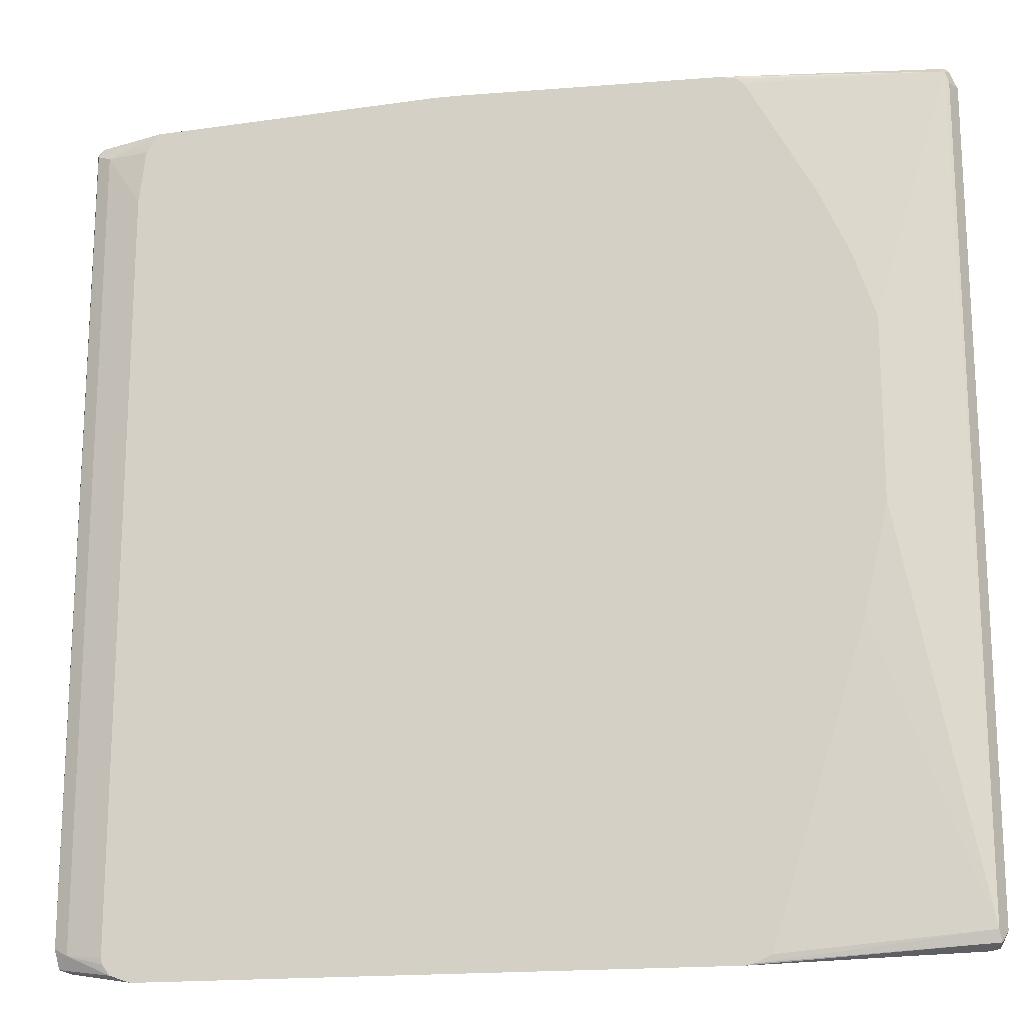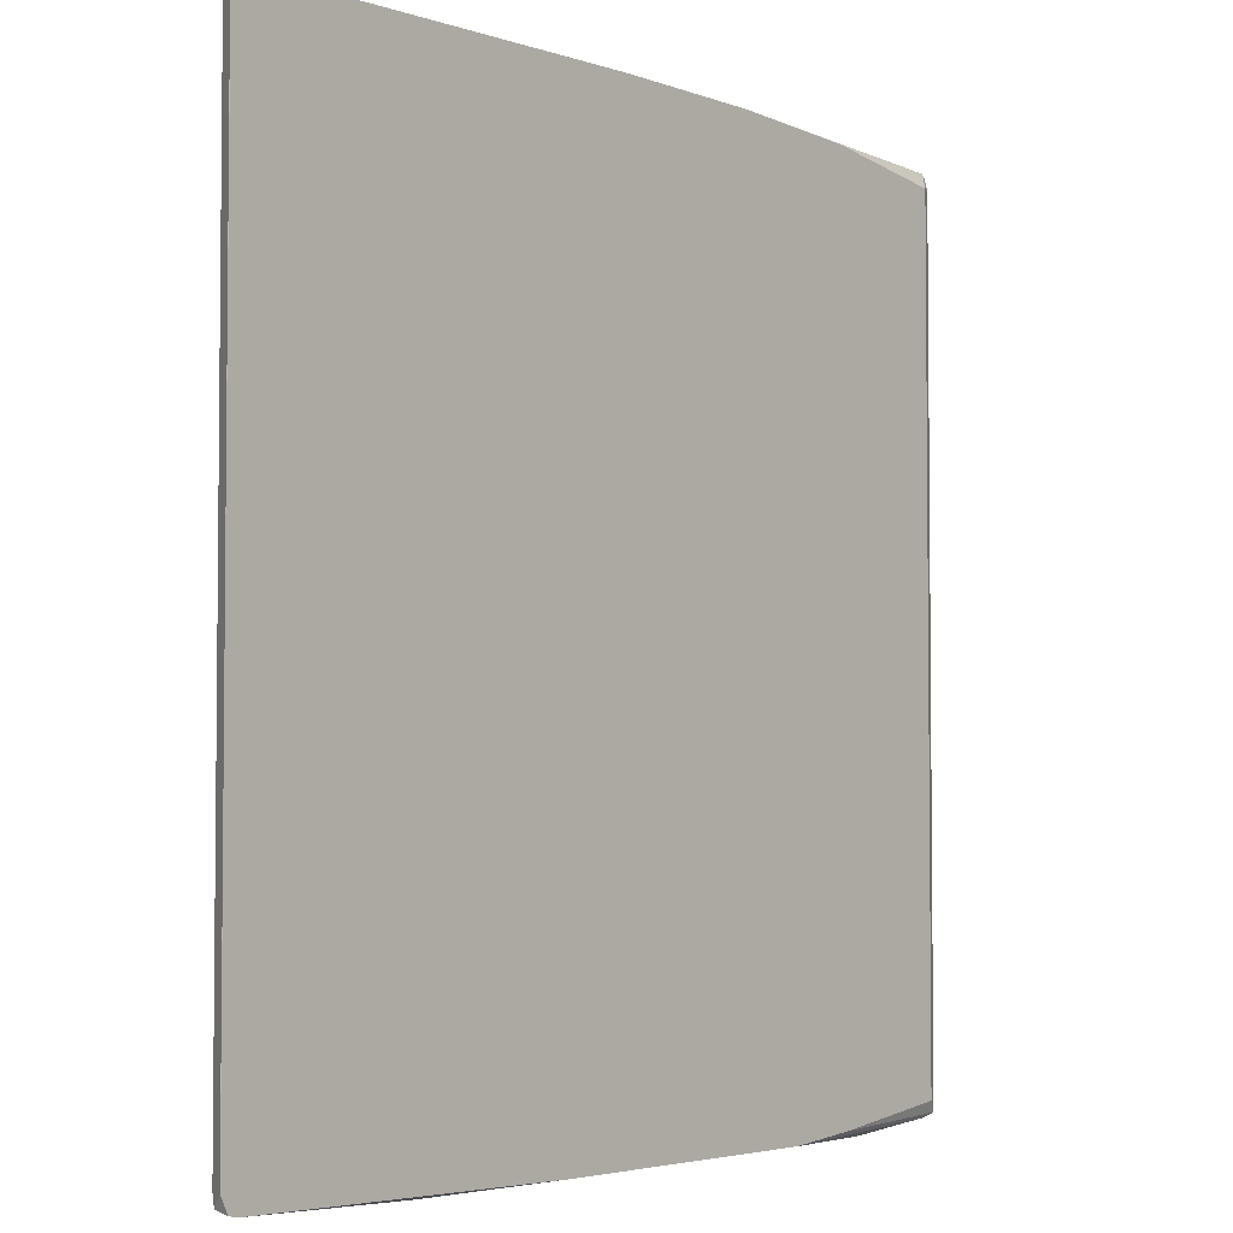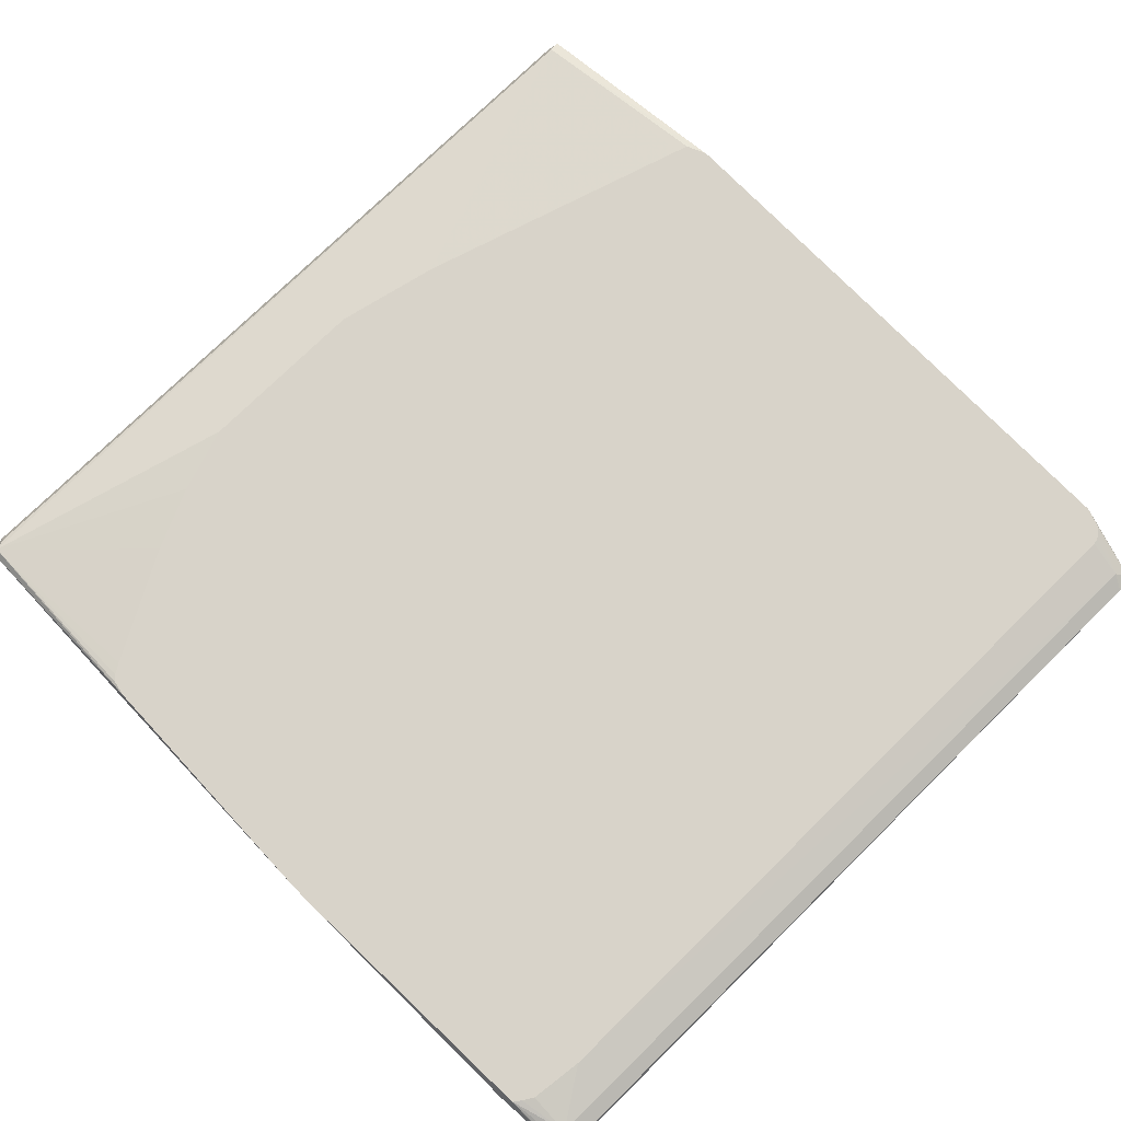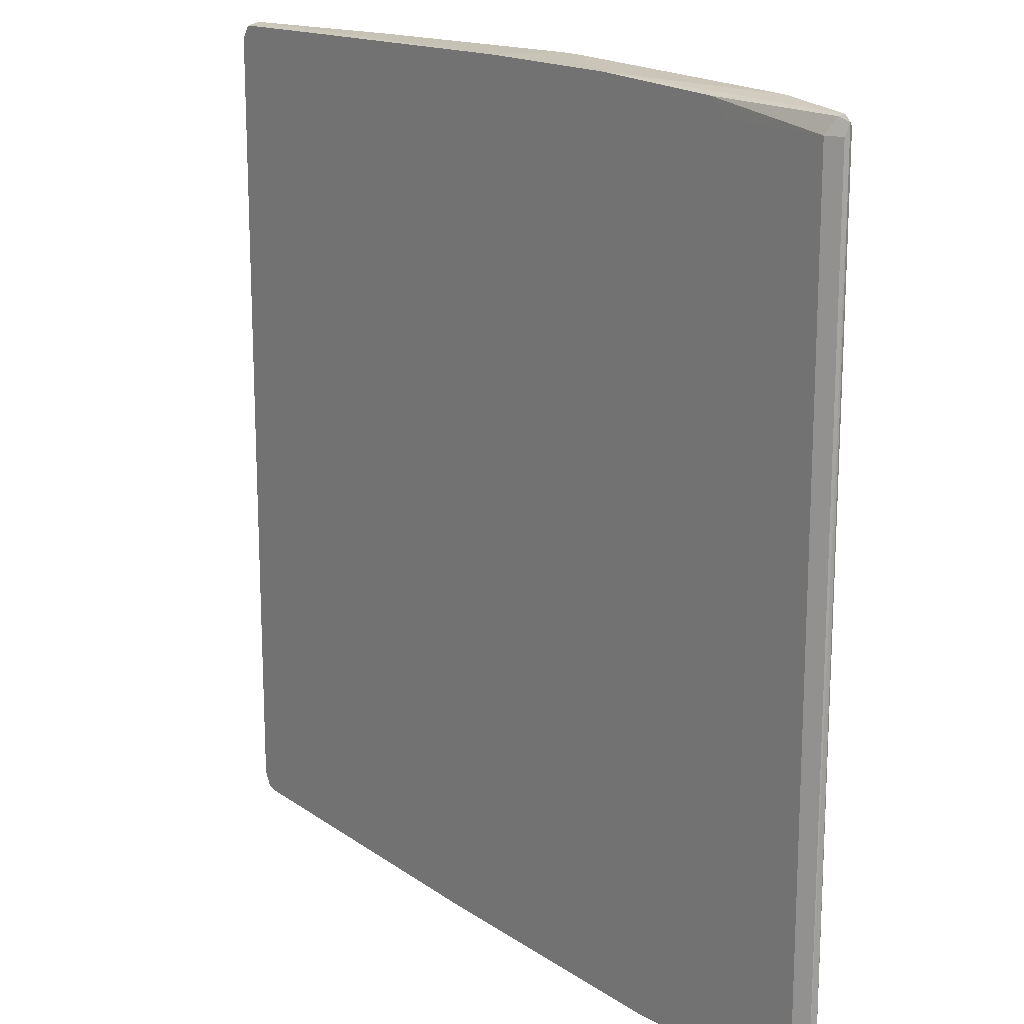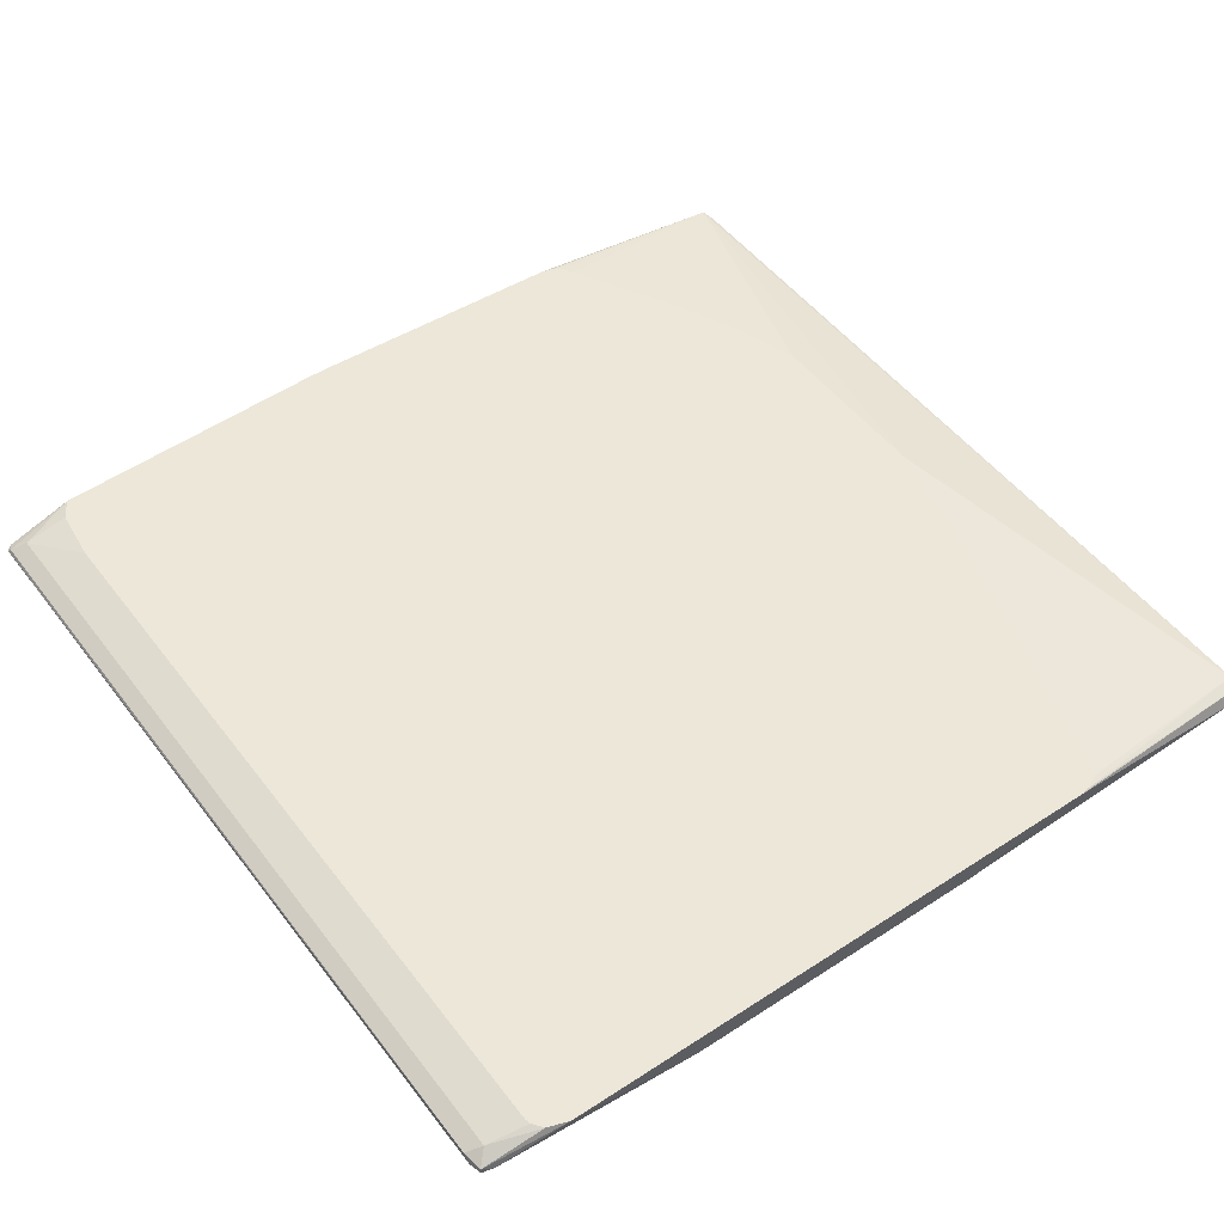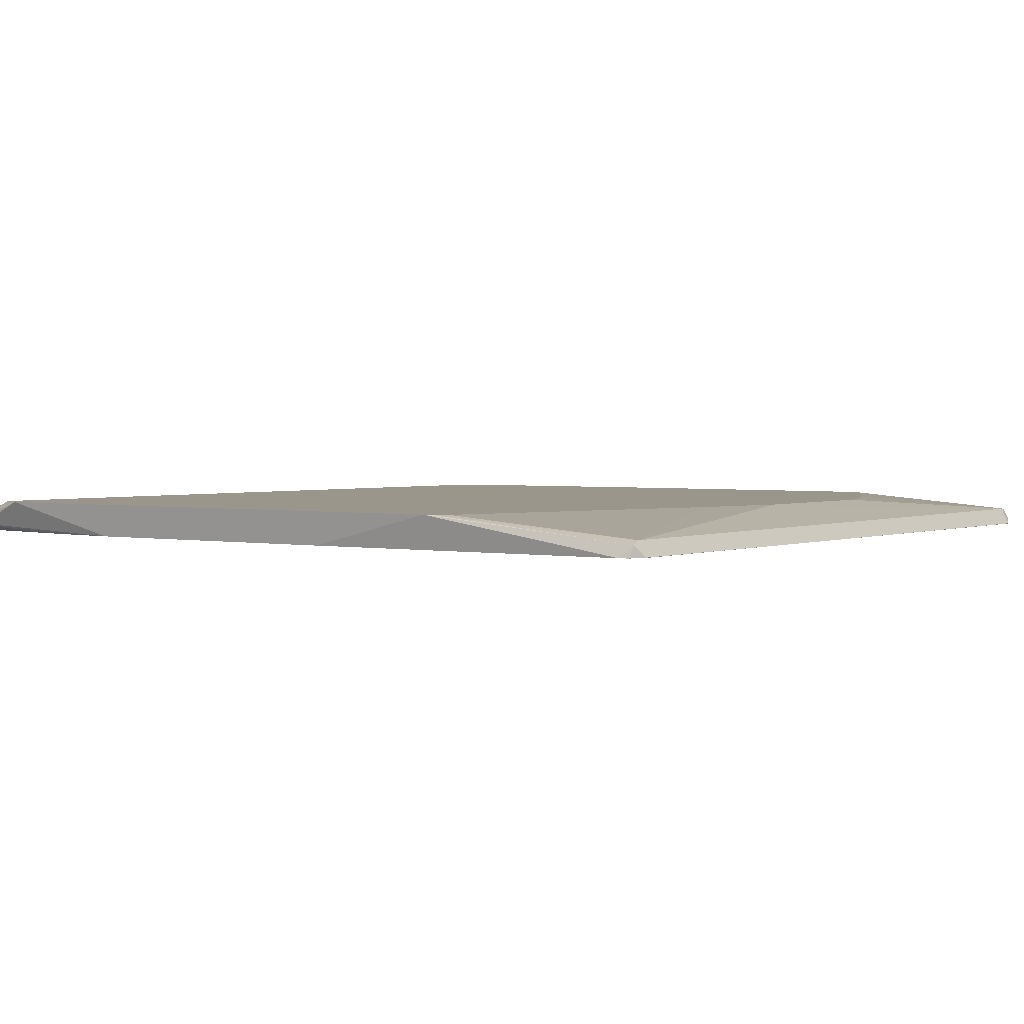
<metadata>
{"format":"obj","ext":"obj","renderer":"f3d","projection":"perspective","resolution":1024,"background":"white","views":[{"elev":-17.9,"azim":-168.1,"up":"+Z"},{"elev":-3.8,"azim":-51.0,"up":"+Z"},{"elev":75.9,"azim":45.6,"up":"+Y"},{"elev":16.8,"azim":53.1,"up":"+Z"},{"elev":49.7,"azim":144.3,"up":"+Y"},{"elev":2.3,"azim":-144.2,"up":"+Y"}]}
</metadata>
<code>
v 0.4735 0.08353 -0.583
v 0.5048 0.08353 -0.5724
v 0.5919 0.05074 -0.558
v 0.575 0.0451 -0.5637
v 0.2701 0.03345 -0.5757
v -0.372 0.08353 -0.583
v 0.5164 0.08353 -0.557
v 0.575 0.06765 -0.5412
v 0.5976 0.05638 -0.5299
v 0.5976 0.0451 -0.5412
v 0.5919 0.04229 -0.558
v 0.3805 0.03345 -0.5658
v -0.1694 0.03345 -0.5757
v -0.6847 0.03345 -0.5667
v -0.7018 0.05074 -0.558
v -0.3833 0.08353 -0.5804
v 0.5185 0.08353 -0.5478
v 0.575 0.06765 0.6765
v 0.5189 0.08353 0.5659
v 0.6004 0.05074 0.6933
v 0.5976 0.05638 0.6877
v 0.5976 0.0451 0.6765
v 0.575 0.03383 -0.5412
v 0.4051 0.03345 -0.5412
v -0.6978 0.03345 -0.5641
v -0.699 0.03383 -0.5637
v -0.7103 0.03383 -0.5412
v -0.7105 0.03345 -0.1685
v -0.699 0.05638 -0.5412
v -0.4074 0.08353 -0.5692
v 0.5189 0.08353 0.5929
v 0.5094 0.08353 0.6743
v 0.4994 0.08353 0.6906
v 0.4915 0.08353 0.7016
v 0.5919 0.05074 0.7018
v 0.5863 0.0451 0.699
v 0.575 0.03383 0.6765
v 0.4051 0.03345 0.6765
v -0.6988 0.03345 -0.5637
v -0.7101 0.03345 -0.5413
v -0.7105 0.03345 0.0339
v -0.699 0.05638 0.6765
v -0.6933 0.05919 0.6933
v -0.5828 0.08353 0.04179
v -0.5465 0.08353 -0.1186
v -0.4135 0.08353 -0.5507
v 0.4894 0.08353 0.7024
v 0.4735 0.06765 0.7102
v 0.1691 0.03345 0.7105
v 0.3758 0.03345 0.7018
v -0.7103 0.03383 0.6765
v -0.7101 0.03345 0.6762
v -0.699 0.0451 0.699
v -0.4042 0.08353 0.6934
v -0.414 0.08353 0.6773
v -0.5057 0.08353 0.51
v -0.5491 0.08353 0.4137
v -0.5828 0.08353 0.3123
v -0.6933 0.05074 0.7018
v -0.372 0.08353 0.7067
v -0.3942 0.08353 0.7018
v 0.05966 0.08353 0.7183
v -0.06815 0.03345 0.7105
v -0.7099 0.03345 0.6769
v -0.6967 0.03345 0.6966
v -0.372 0.06765 0.7102
v -0.6763 0.03345 0.6976
v -0.5112 0.03345 0.7013
v 0.02578 0.08353 0.7183
f 23 38 24
f 25 39 26
f 26 39 40
f 26 40 27
f 27 40 28
f 29 43 44
f 28 42 29
f 29 42 43
f 29 44 45
f 29 46 30
f 23 37 38
f 29 45 46
f 28 41 42
f 22 36 37
f 15 28 29
f 20 36 22
f 14 25 15
f 12 23 24
f 34 47 35
f 15 25 26
f 15 26 27
f 15 27 28
f 21 34 35
f 15 29 16
f 18 31 32
f 18 32 33
f 18 33 34
f 18 34 21
f 20 21 35
f 20 35 36
f 16 29 30
f 35 47 48
f 51 65 53
f 35 49 50
f 63 69 66
f 11 23 12
f 60 66 69
f 59 63 66
f 59 68 63
f 59 67 68
f 59 65 67
f 59 66 60
f 53 65 59
f 51 64 65
f 51 52 64
f 49 69 63
f 49 62 69
f 48 62 49
f 47 62 48
f 43 61 54
f 43 60 61
f 35 50 36
f 36 50 37
f 37 50 38
f 41 51 42
f 41 52 51
f 42 53 43
f 35 48 49
f 42 51 53
f 43 55 56
f 43 56 57
f 43 57 58
f 43 58 44
f 43 53 59
f 43 59 60
f 43 54 55
f 10 23 11
f 4 11 12
f 10 22 37
f 2 8 3
f 2 7 8
f 1 7 2
f 1 17 7
f 1 19 17
f 1 31 19
f 1 32 31
f 1 33 32
f 1 34 33
f 1 47 34
f 1 62 47
f 1 69 62
f 1 60 69
f 1 61 60
f 3 8 9
f 1 54 61
f 1 56 55
f 1 57 56
f 1 44 58
f 1 45 44
f 1 46 45
f 1 30 46
f 1 16 30
f 1 6 16
f 1 13 6
f 1 5 13
f 1 4 5
f 1 3 4
f 1 2 3
f 10 37 23
f 1 55 54
f 3 9 10
f 1 58 57
f 3 11 4
f 10 20 22
f 3 10 11
f 9 21 20
f 9 20 10
f 8 31 18
f 8 19 31
f 8 17 19
f 8 18 21
f 7 17 8
f 6 15 16
f 6 14 15
f 6 13 14
f 5 14 13
f 5 25 14
f 5 39 25
f 8 21 9
f 5 28 40
f 4 12 5
f 5 12 24
f 5 40 39
f 5 24 38
f 5 38 50
f 5 49 63
f 5 63 68
f 5 50 49
f 5 68 67
f 5 67 65
f 5 65 64
f 5 64 52
f 5 52 41
f 5 41 28

</code>
